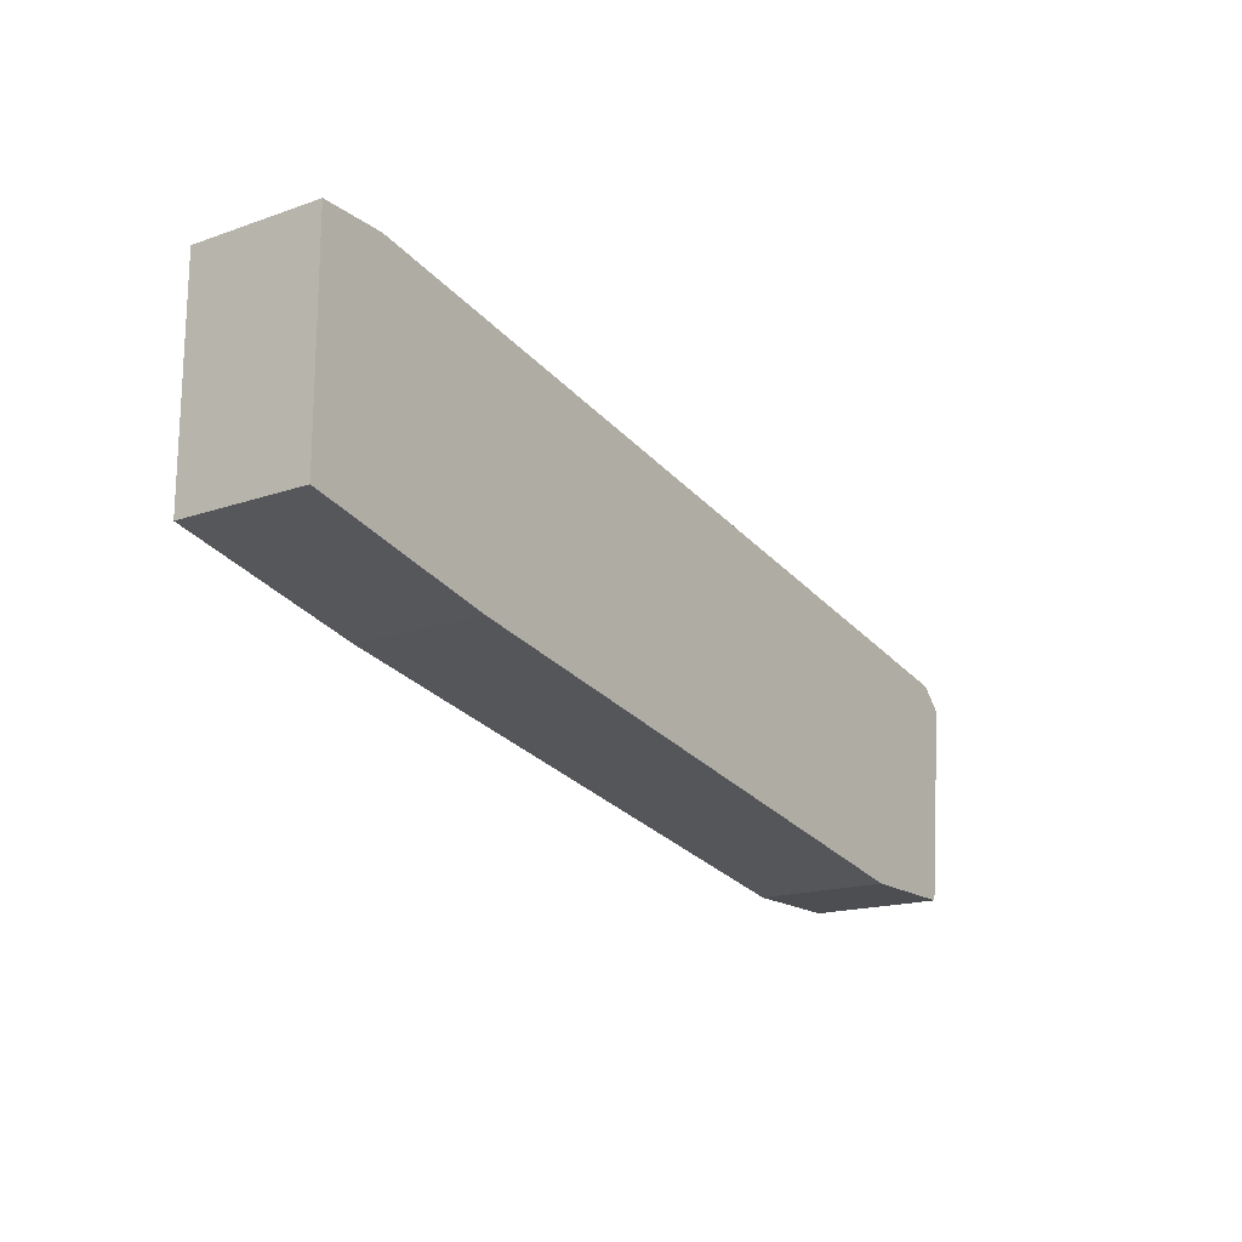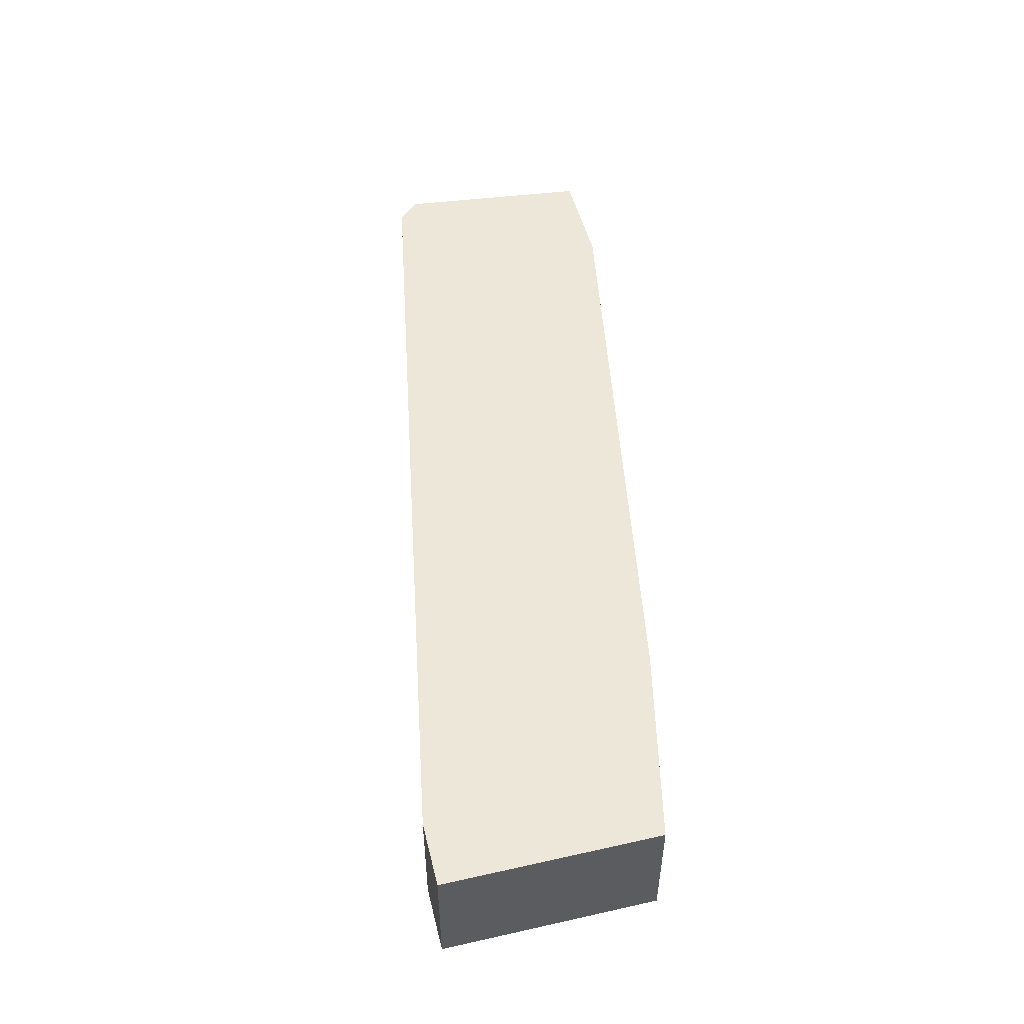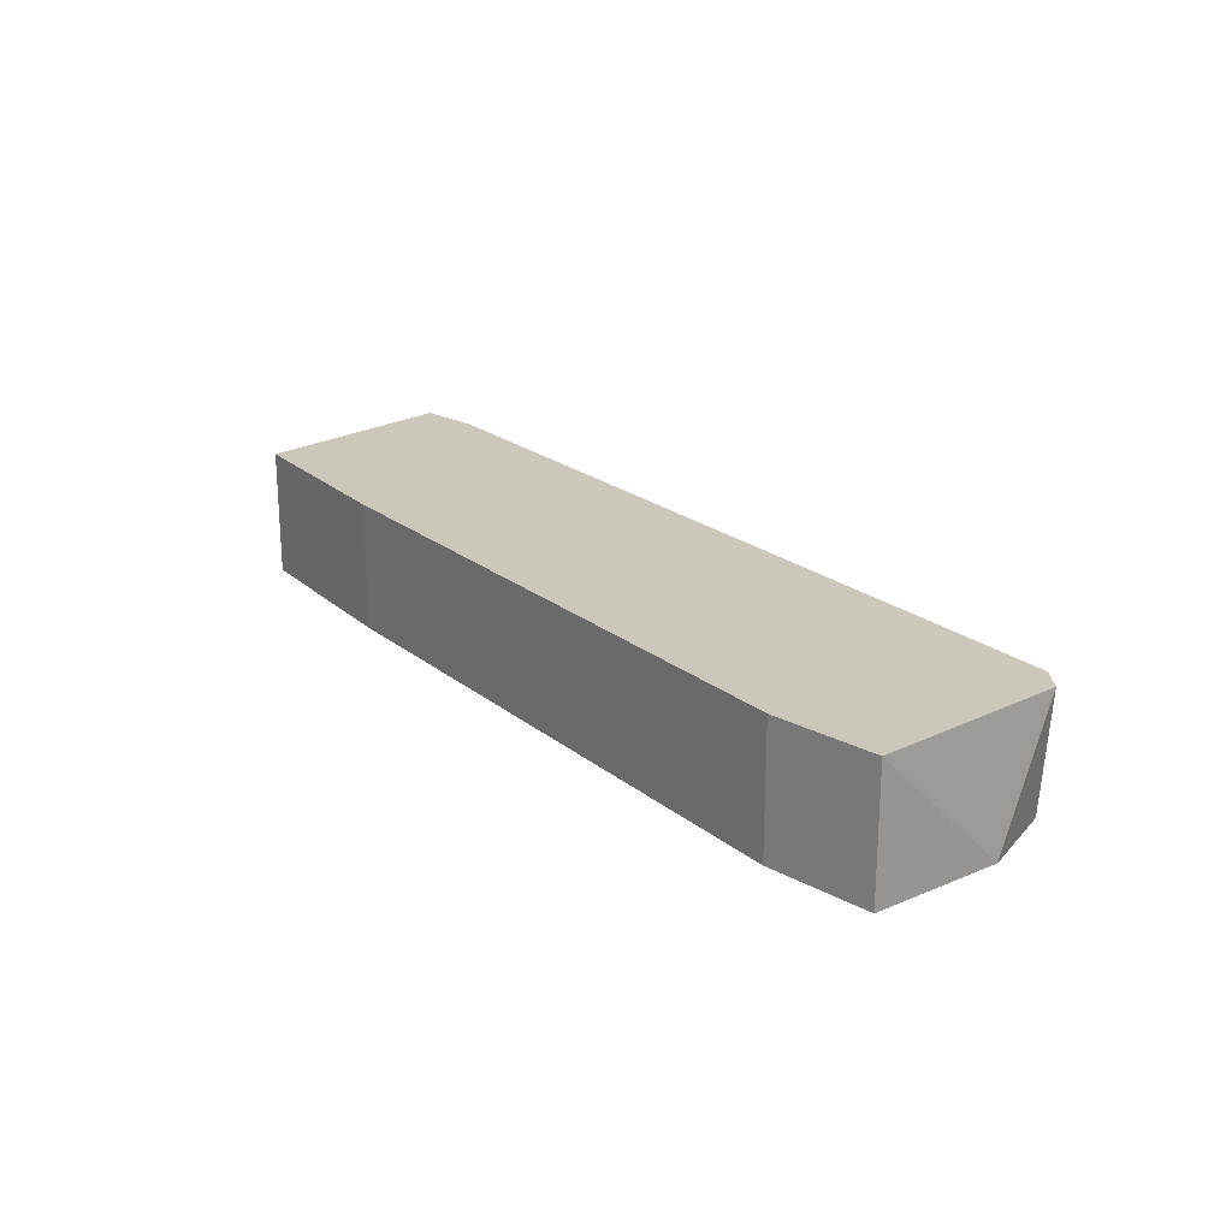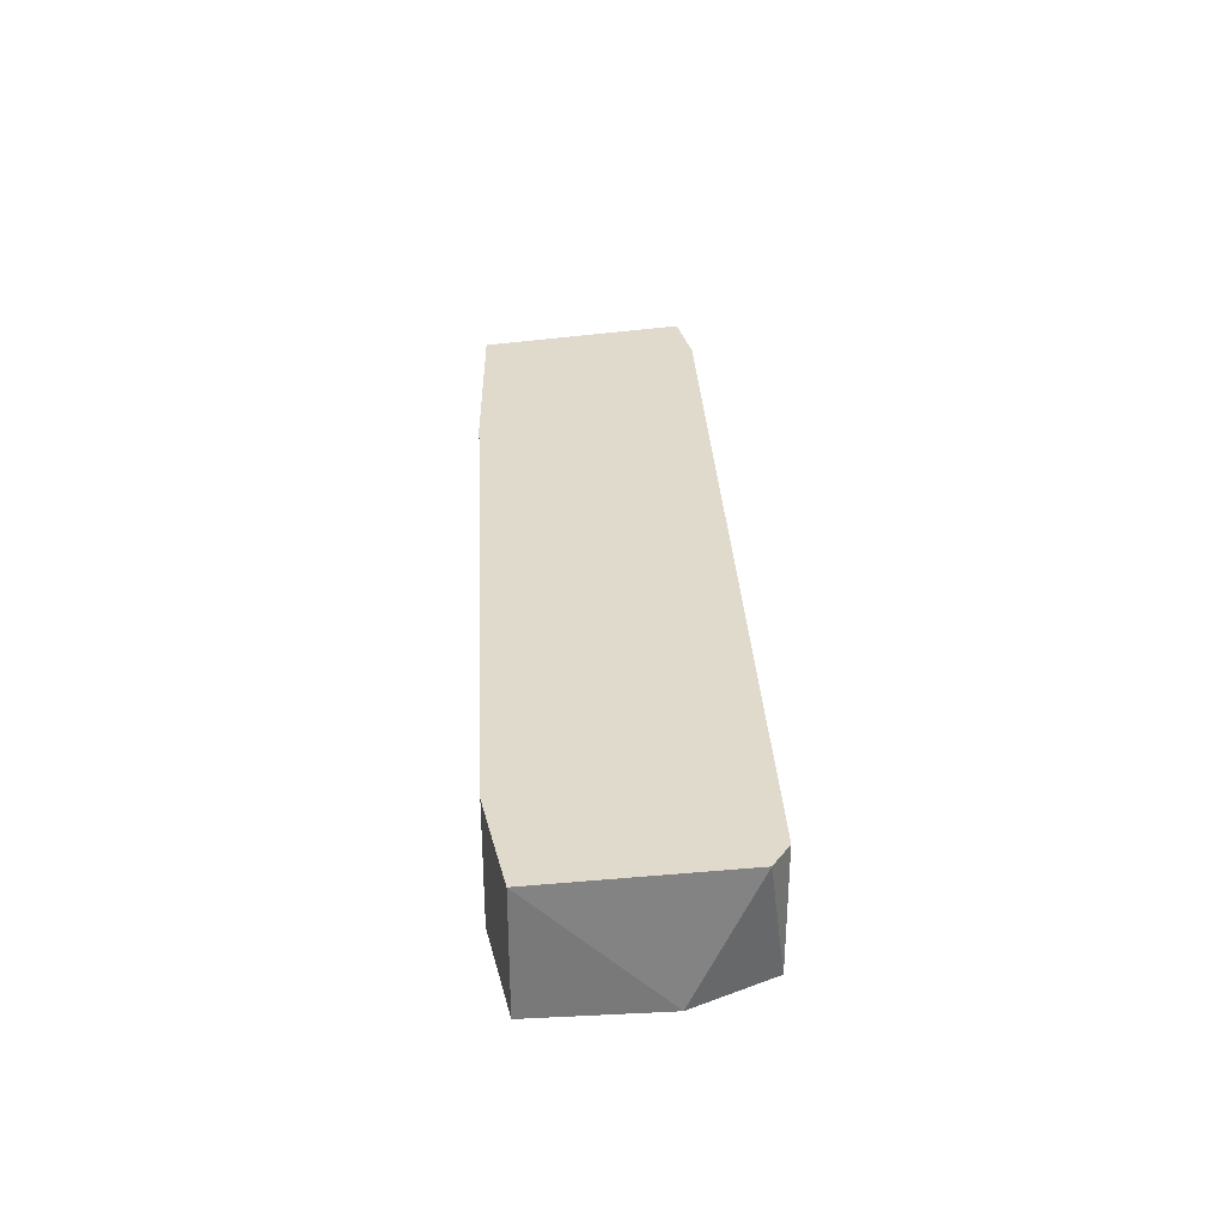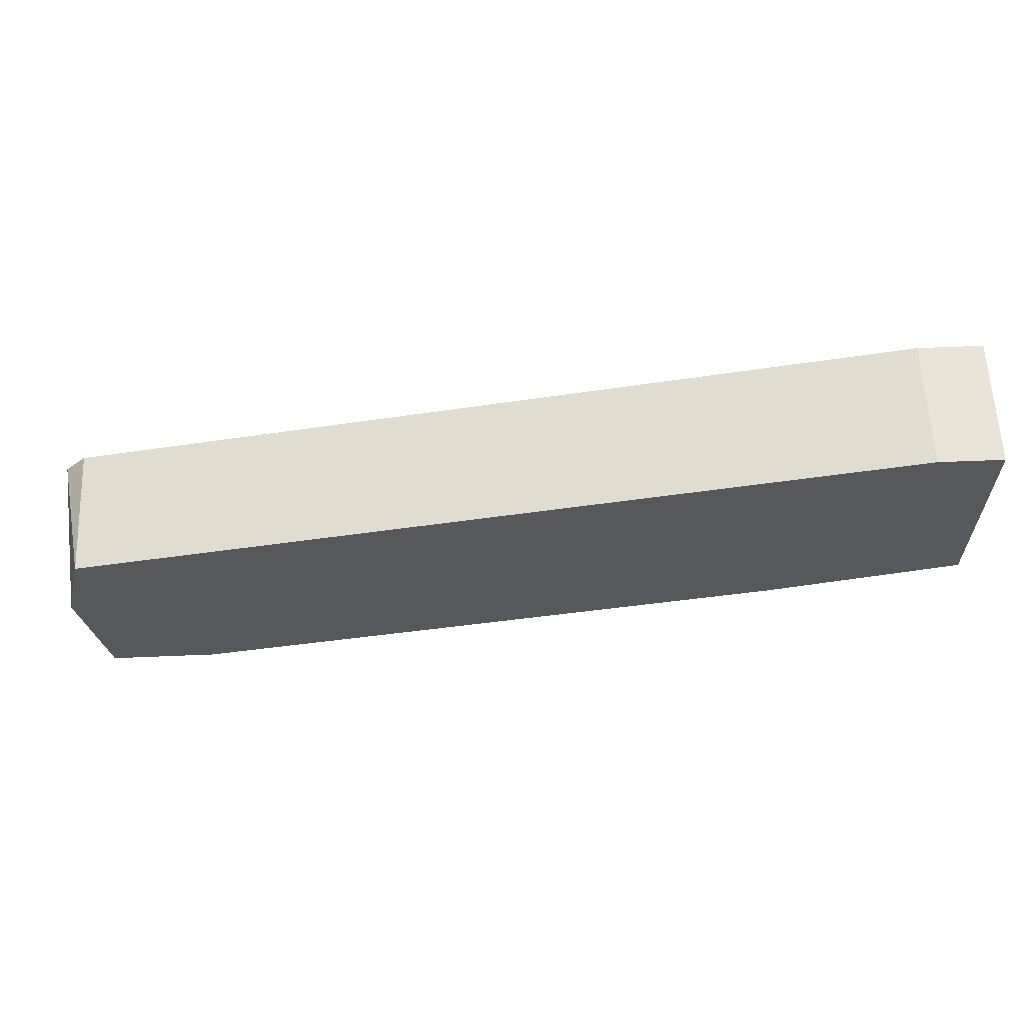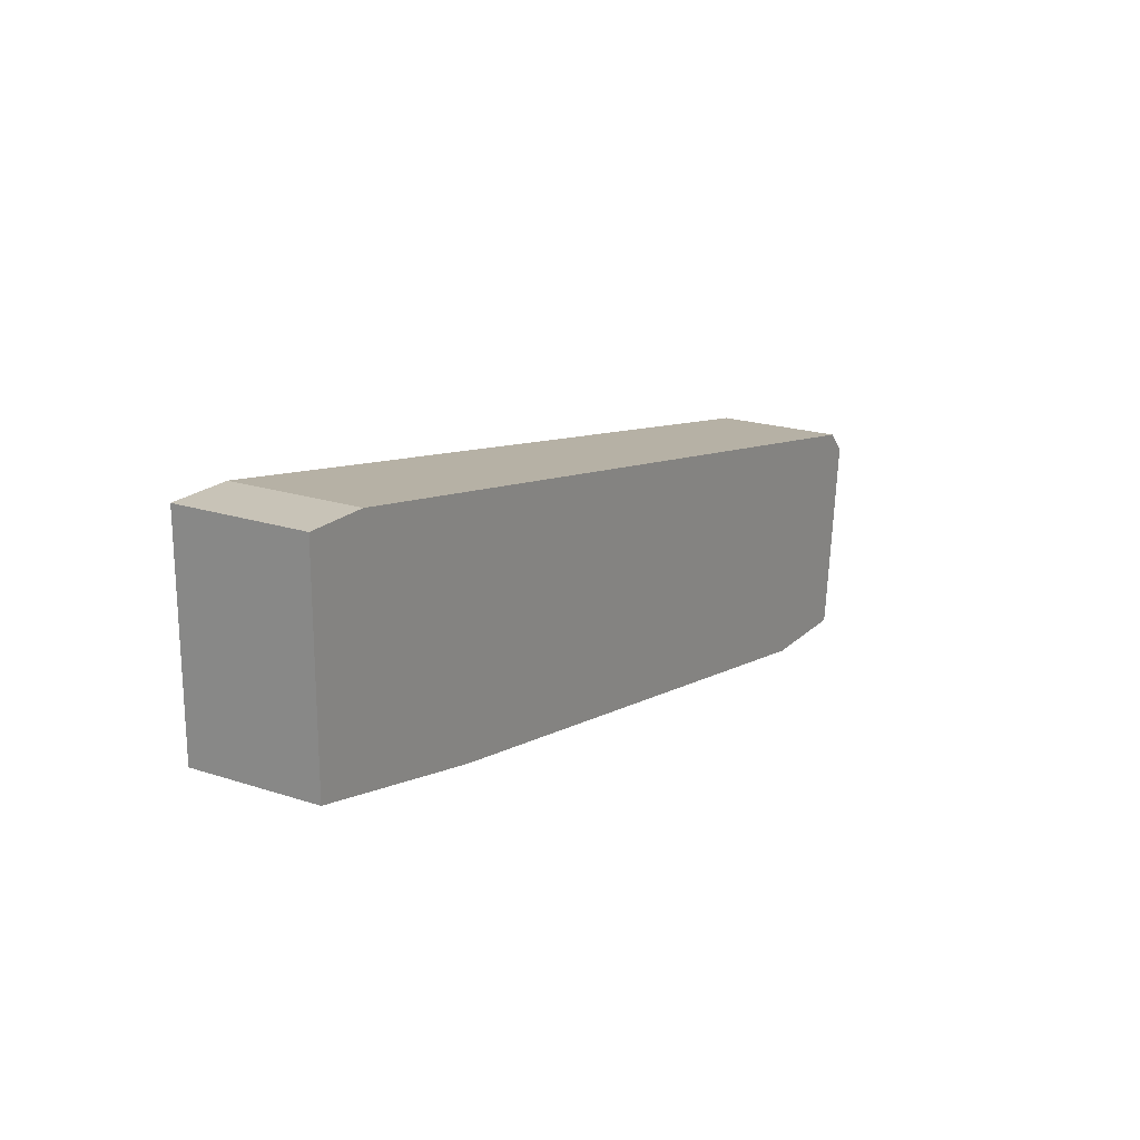
<metadata>
{"format":"obj","ext":"obj","renderer":"f3d","projection":"perspective","resolution":1024,"background":"white","views":[{"elev":-17.2,"azim":124.7,"up":"+Z"},{"elev":50.2,"azim":76.2,"up":"+Y"},{"elev":21.6,"azim":-136.2,"up":"+Y"},{"elev":32.5,"azim":-103.3,"up":"+Y"},{"elev":61.0,"azim":-2.4,"up":"+Z"},{"elev":19.8,"azim":121.3,"up":"+Z"}]}
</metadata>
<code>
v -0.007178 0.001362 -0.002058
v -0.007178 -0.001383 -0.002058
v -0.02227 0.001362 0.000228
v -0.02227 0.001362 -0.004346
v -0.02227 -0.001383 0.000228
v -0.02227 -0.001383 -0.004346
v -0.02273 0.001362 -0.000229
v -0.02273 -0.001383 -0.001601
v -0.004433 0.001362 0.003431
v -0.004433 -0.001383 0.003431
v -0.01998 0.001362 -0.004346
v -0.01998 -0.001383 -0.004346
v -0.003062 0.001362 0.003431
v -0.003062 0.001362 -0.001143
v -0.003062 -0.001383 0.003431
v -0.003062 -0.001383 -0.001143
f 2 11 1
f 14 2 1
f 11 14 1
f 12 11 2
f 16 12 2
f 14 16 2
f 3 4 7
f 3 14 4
f 5 3 7
f 3 5 10
f 3 10 9
f 13 3 9
f 13 14 3
f 6 8 4
f 6 4 11
f 4 8 7
f 4 14 11
f 8 5 7
f 8 15 5
f 5 15 10
f 8 6 15
f 6 11 12
f 16 6 12
f 15 6 16
f 10 13 9
f 15 13 10
f 13 15 14
f 14 15 16

</code>
